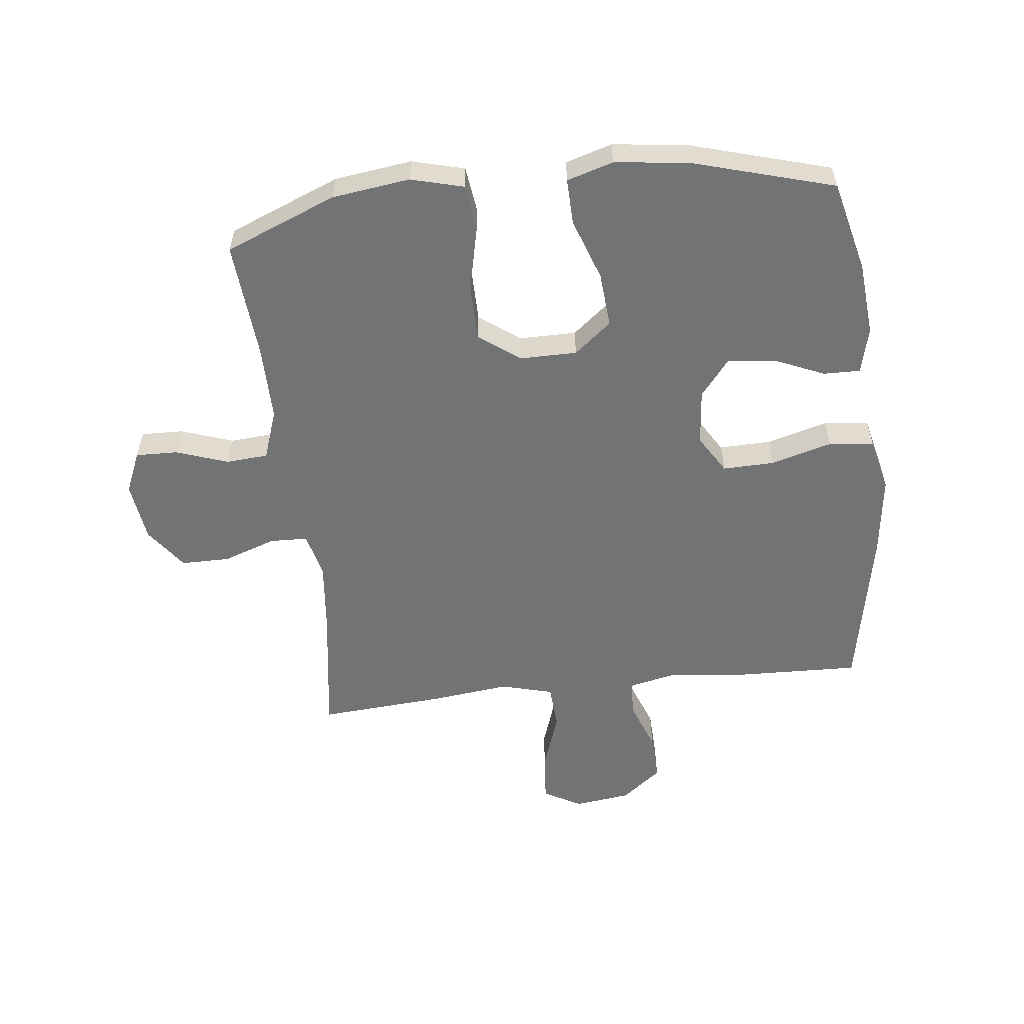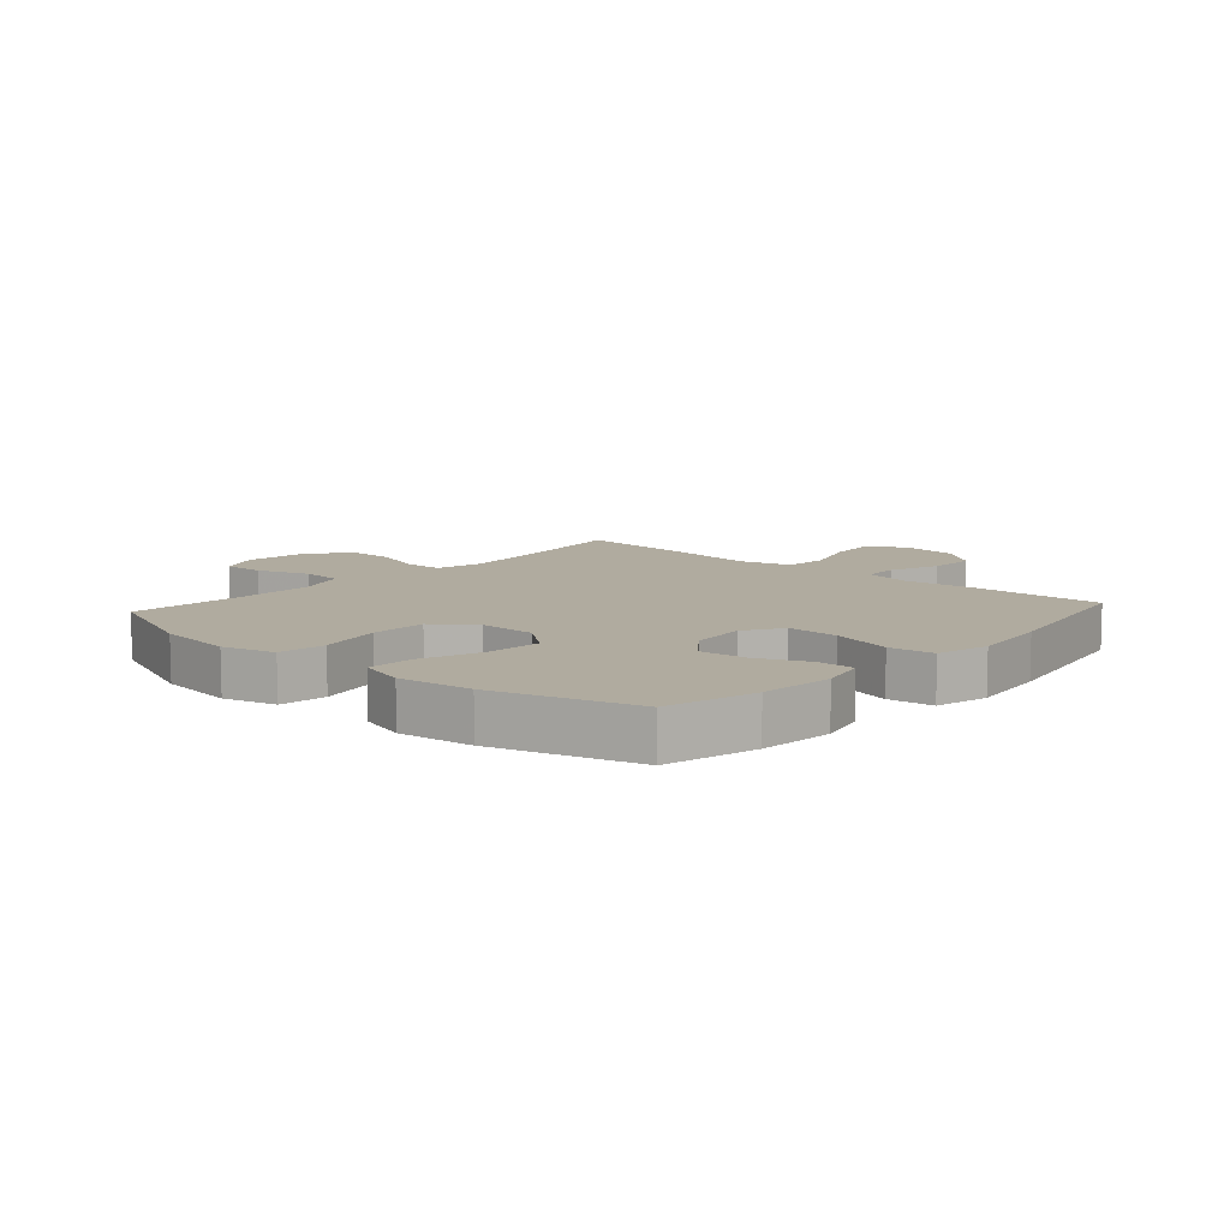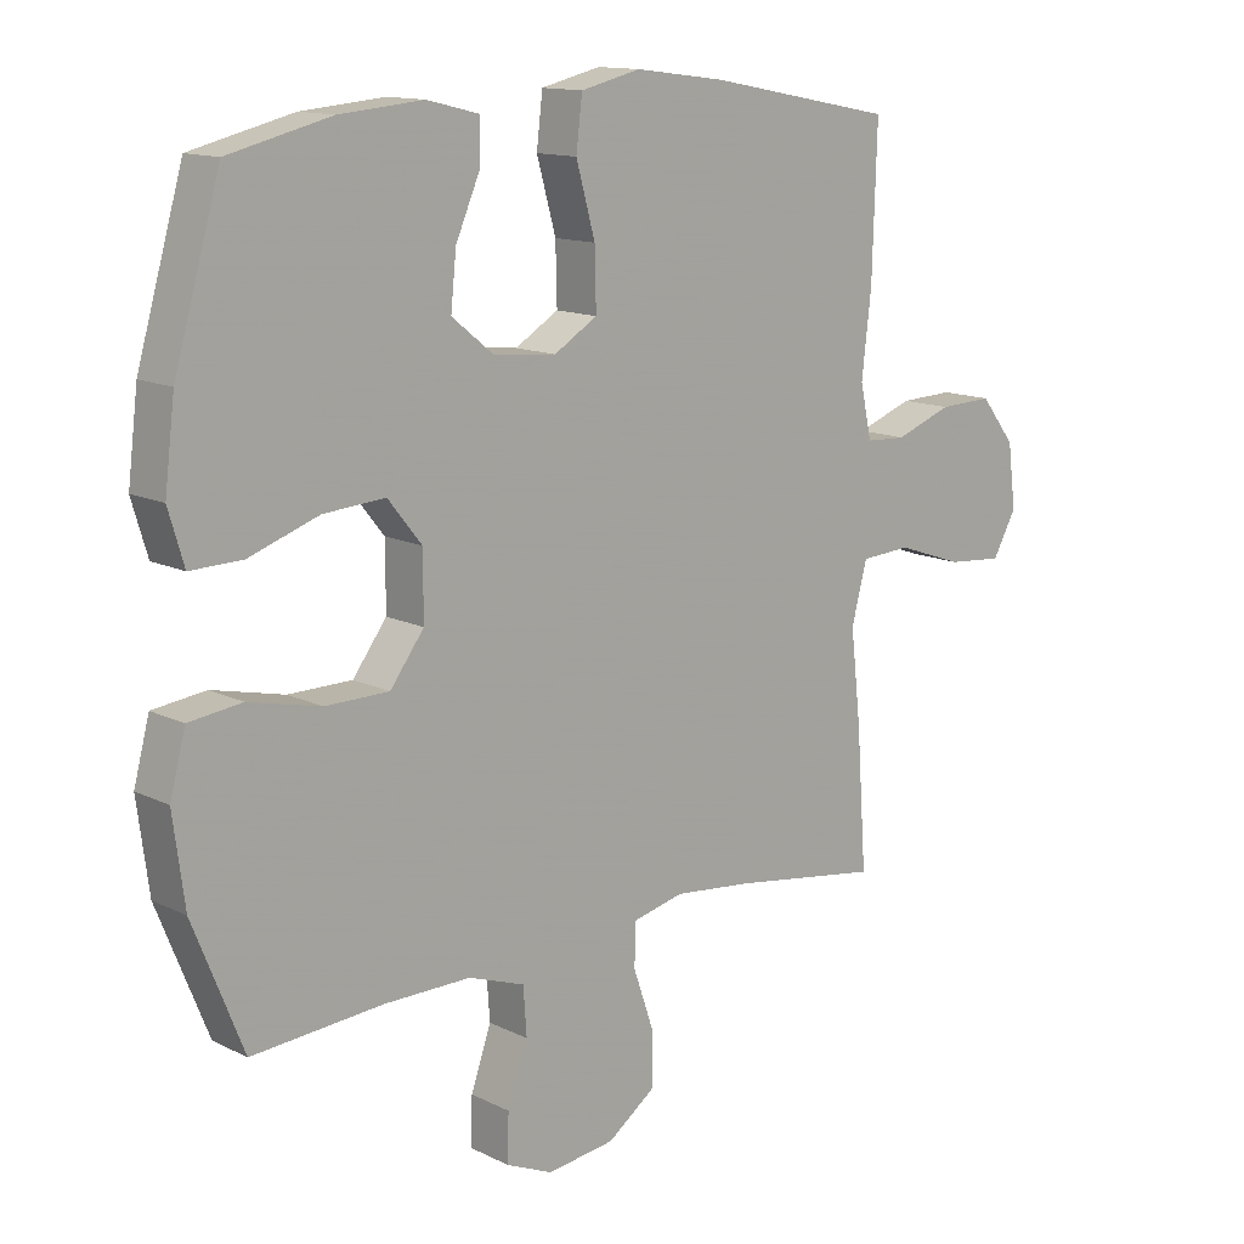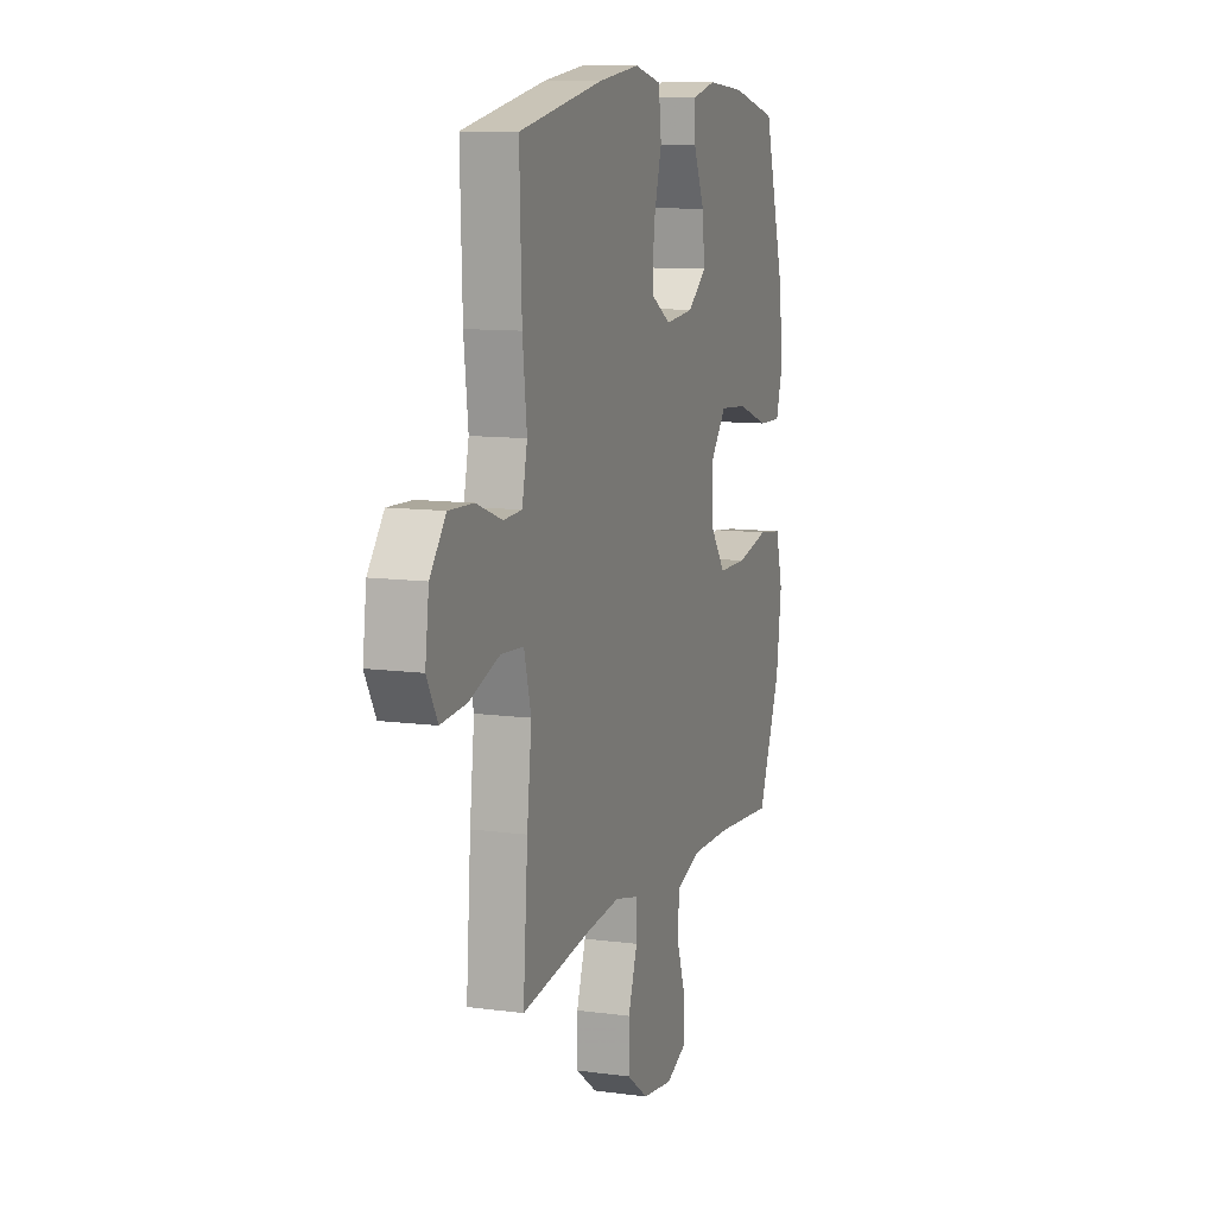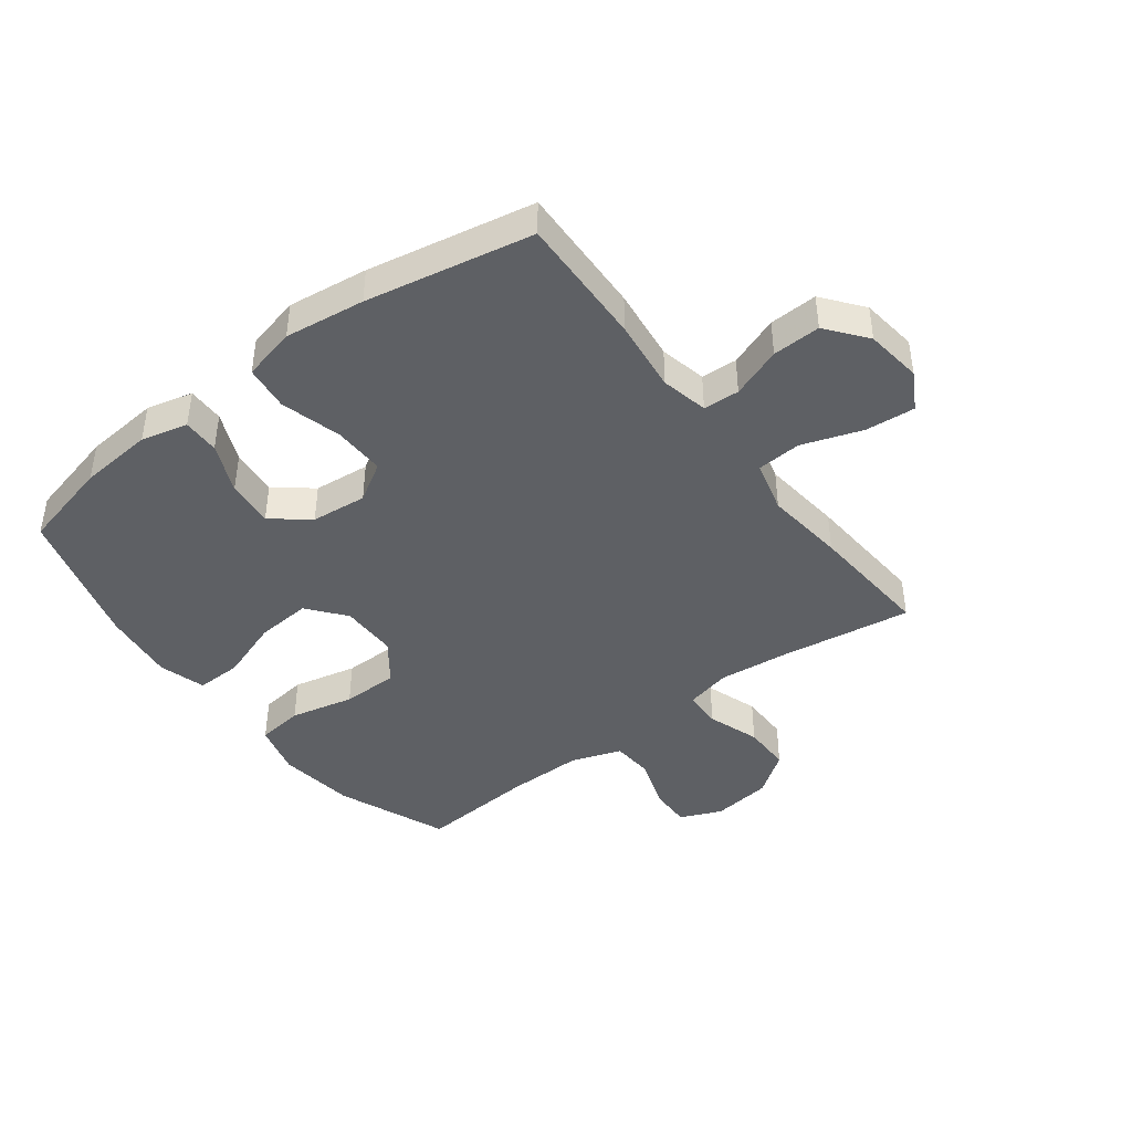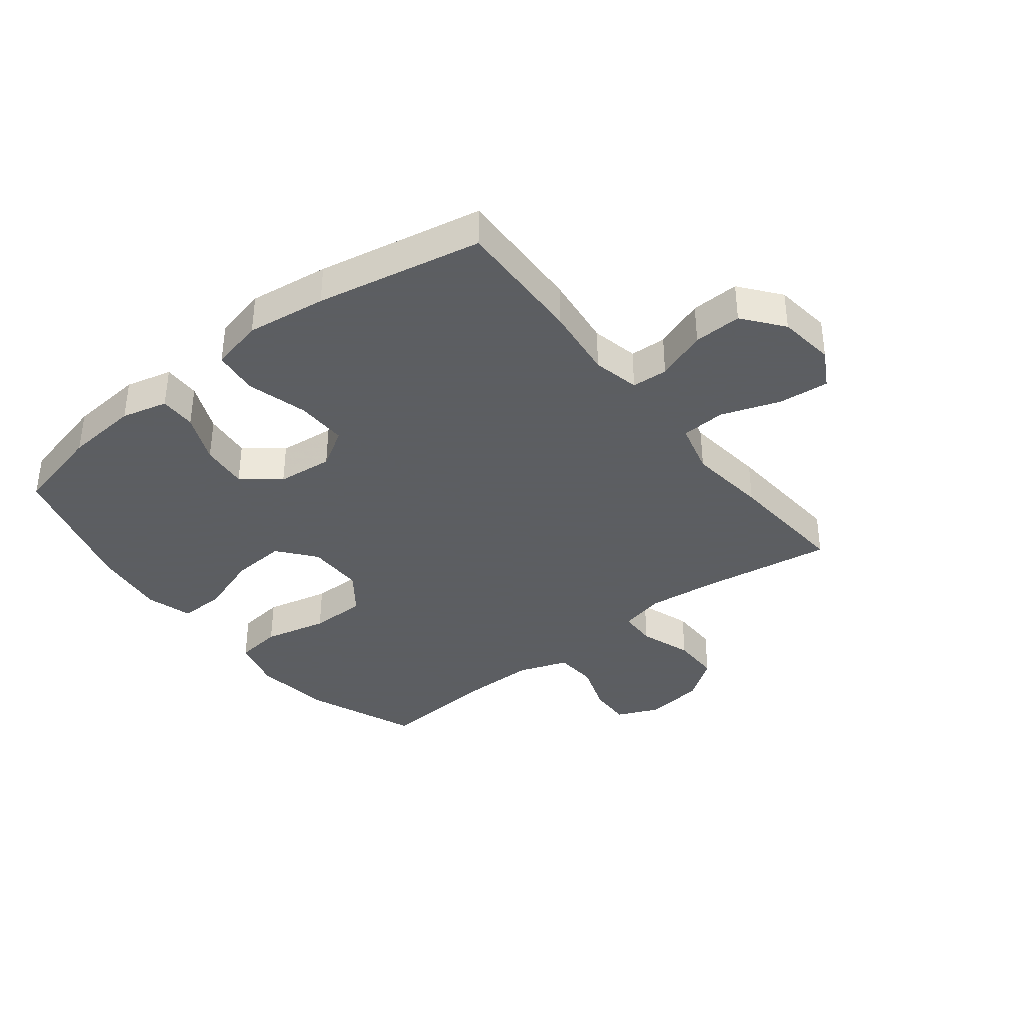
<metadata>
{"format":"obj","ext":"obj","renderer":"f3d","projection":"perspective","resolution":1024,"background":"white","views":[{"elev":-55.9,"azim":-83.4,"up":"+Y"},{"elev":9.7,"azim":-48.2,"up":"+Y"},{"elev":13.3,"azim":-42.1,"up":"+Z"},{"elev":10.5,"azim":108.8,"up":"+Z"},{"elev":-42.8,"azim":37.1,"up":"+Y"},{"elev":-37.4,"azim":38.0,"up":"+Y"}]}
</metadata>
<code>
v -0.5 0.07 0.5
v -0.349 0.07 0.537
v -0.226 0.07 0.548
v -0.149 0.07 0.529
v -0.15 0.07 0.468
v -0.186 0.07 0.385
v -0.194 0.07 0.306
v -0.133 0.07 0.257
v -0.04 0.07 0.248
v 0.024 0.07 0.287
v 0.022 0.07 0.373
v -0.006 0.07 0.474
v 0.003 0.07 0.549
v 0.091 0.07 0.57
v 0.224 0.07 0.553
v 0.5 0.07 0.5
v 0.493 0.07 0.283
v 0.479 0.07 0.162
v 0.496 0.07 0.084
v 0.556 0.07 0.081
v 0.64 0.07 0.112
v 0.72 0.07 0.115
v 0.772 0.07 0.049
v 0.784 0.07 -0.045
v 0.749 0.07 -0.108
v 0.666 0.07 -0.101
v 0.567 0.07 -0.067
v 0.493 0.07 -0.072
v 0.47 0.07 -0.159
v 0.485 0.07 -0.292
v 0.5 0.07 -0.5
v 0.281 0.07 -0.468
v 0.164 0.07 -0.456
v 0.088 0.07 -0.474
v 0.086 0.07 -0.537
v 0.116 0.07 -0.624
v 0.116 0.07 -0.705
v 0.046 0.07 -0.756
v -0.054 0.07 -0.769
v -0.123 0.07 -0.739
v -0.121 0.07 -0.669
v -0.091 0.07 -0.583
v -0.096 0.07 -0.513
v -0.179 0.07 -0.484
v -0.307 0.07 -0.485
v -0.5 0.07 -0.5
v -0.574 0.07 -0.316
v -0.591 0.07 -0.187
v -0.568 0.07 -0.1
v -0.49 0.07 -0.09
v -0.384 0.07 -0.114
v -0.29 0.07 -0.113
v -0.24 0.07 -0.046
v -0.24 0.07 0.049
v -0.29 0.07 0.111
v -0.381 0.07 0.104
v -0.484 0.07 0.068
v -0.56 0.07 0.066
v -0.583 0.07 0.143
v -0.568 0.07 0.265
v -0.5 0 0.5
v -0.349 0 0.537
v -0.226 0 0.548
v -0.149 0 0.529
v -0.15 0 0.468
v -0.186 0 0.385
v -0.194 0 0.306
v -0.133 0 0.257
v -0.04 0 0.248
v 0.024 0 0.287
v 0.022 0 0.373
v -0.006 0 0.474
v 0.003 0 0.549
v 0.091 0 0.57
v 0.224 0 0.553
v 0.5 0 0.5
v 0.493 0 0.283
v 0.479 0 0.162
v 0.496 0 0.084
v 0.556 0 0.081
v 0.64 0 0.112
v 0.72 0 0.115
v 0.772 0 0.049
v 0.784 0 -0.045
v 0.749 0 -0.108
v 0.666 0 -0.101
v 0.567 0 -0.067
v 0.493 0 -0.072
v 0.47 0 -0.159
v 0.485 0 -0.292
v 0.5 0 -0.5
v 0.281 0 -0.468
v 0.164 0 -0.456
v 0.088 0 -0.474
v 0.086 0 -0.537
v 0.116 0 -0.624
v 0.116 0 -0.705
v 0.046 0 -0.756
v -0.054 0 -0.769
v -0.123 0 -0.739
v -0.121 0 -0.669
v -0.091 0 -0.583
v -0.096 0 -0.513
v -0.179 0 -0.484
v -0.307 0 -0.485
v -0.5 0 -0.5
v -0.574 0 -0.316
v -0.591 0 -0.187
v -0.568 0 -0.1
v -0.49 0 -0.09
v -0.384 0 -0.114
v -0.29 0 -0.113
v -0.24 0 -0.046
v -0.24 0 0.049
v -0.29 0 0.111
v -0.381 0 0.104
v -0.484 0 0.068
v -0.56 0 0.066
v -0.583 0 0.143
v -0.568 0 0.265
f 4 5 6
f 3 4 6
f 2 3 6
f 1 2 6
f 60 1 6
f 59 60 6
f 58 59 6
f 57 58 6
f 56 57 6
f 55 56 6 7
f 54 55 7 8
f 53 54 8 9
f 49 50 51
f 48 49 51
f 47 48 51
f 46 47 51
f 45 46 51
f 44 45 51 52
f 43 44 52 53
f 40 41 42
f 39 40 42
f 38 39 42
f 37 38 42
f 36 37 42
f 35 36 42
f 34 35 42 43
f 53 9 10
f 43 53 10
f 34 43 10
f 33 34 10
f 29 30 31 32
f 33 10 11
f 32 33 11
f 29 32 11
f 28 29 11
f 25 26 27
f 24 25 27
f 23 24 27
f 22 23 27
f 21 22 27
f 20 21 27
f 19 20 27 28
f 16 17 18
f 15 16 18
f 14 15 18
f 13 14 18
f 12 13 18
f 11 12 18
f 11 18 19 28
f 66 65 64
f 66 64 63
f 66 63 62
f 66 62 61
f 66 61 120
f 66 120 119
f 66 119 118
f 66 118 117
f 66 117 116
f 67 66 116 115
f 68 67 115 114
f 69 68 114 113
f 111 110 109
f 111 109 108
f 111 108 107
f 111 107 106
f 111 106 105
f 112 111 105 104
f 113 112 104 103
f 102 101 100
f 102 100 99
f 102 99 98
f 102 98 97
f 102 97 96
f 102 96 95
f 103 102 95 94
f 70 69 113
f 70 113 103
f 70 103 94
f 70 94 93
f 92 91 90 89
f 71 70 93
f 71 93 92
f 71 92 89
f 71 89 88
f 87 86 85
f 87 85 84
f 87 84 83
f 87 83 82
f 87 82 81
f 87 81 80
f 88 87 80 79
f 78 77 76
f 78 76 75
f 78 75 74
f 78 74 73
f 78 73 72
f 78 72 71
f 88 79 78 71
f 1 61 62 2
f 2 62 63 3
f 3 63 64 4
f 4 64 65 5
f 5 65 66 6
f 6 66 67 7
f 7 67 68 8
f 8 68 69 9
f 9 69 70 10
f 10 70 71 11
f 11 71 72 12
f 12 72 73 13
f 13 73 74 14
f 14 74 75 15
f 15 75 76 16
f 16 76 77 17
f 17 77 78 18
f 18 78 79 19
f 19 79 80 20
f 20 80 81 21
f 21 81 82 22
f 22 82 83 23
f 23 83 84 24
f 24 84 85 25
f 25 85 86 26
f 26 86 87 27
f 27 87 88 28
f 28 88 89 29
f 29 89 90 30
f 30 90 91 31
f 31 91 92 32
f 32 92 93 33
f 33 93 94 34
f 34 94 95 35
f 35 95 96 36
f 36 96 97 37
f 37 97 98 38
f 38 98 99 39
f 39 99 100 40
f 40 100 101 41
f 41 101 102 42
f 42 102 103 43
f 43 103 104 44
f 44 104 105 45
f 45 105 106 46
f 46 106 107 47
f 47 107 108 48
f 48 108 109 49
f 49 109 110 50
f 50 110 111 51
f 51 111 112 52
f 52 112 113 53
f 53 113 114 54
f 54 114 115 55
f 55 115 116 56
f 56 116 117 57
f 57 117 118 58
f 58 118 119 59
f 59 119 120 60
f 60 120 61 1

</code>
